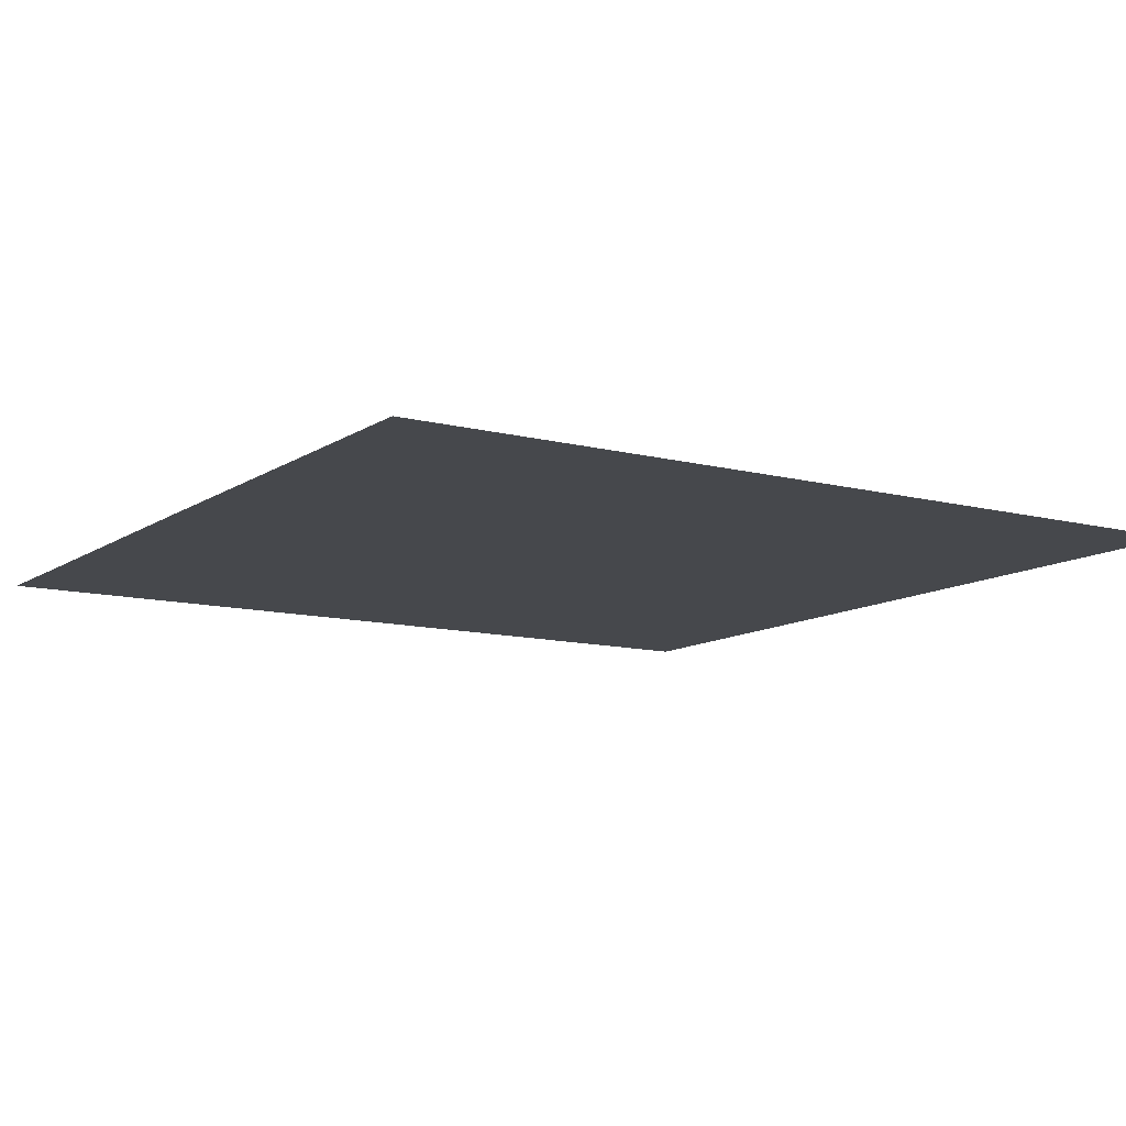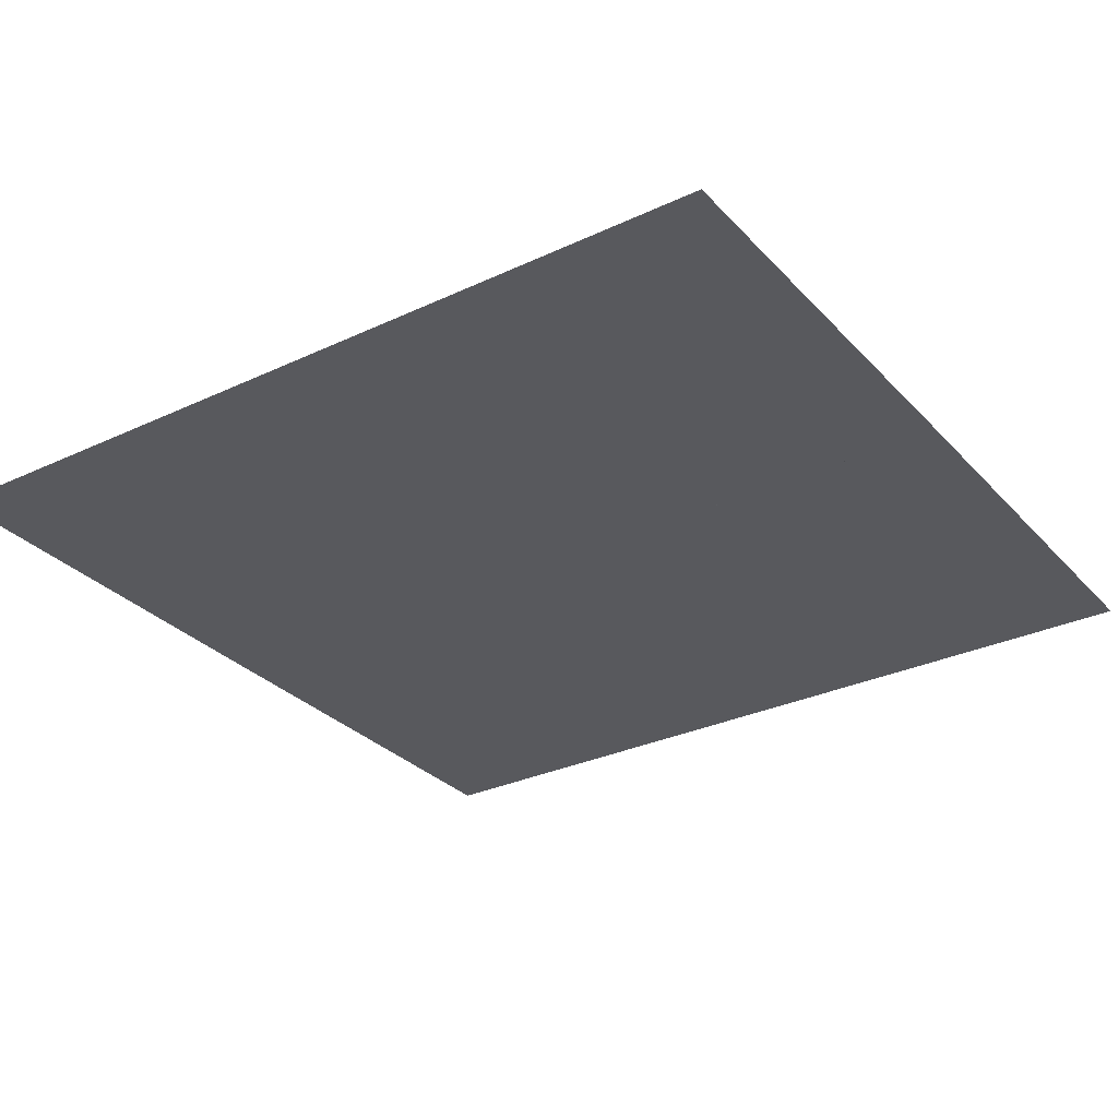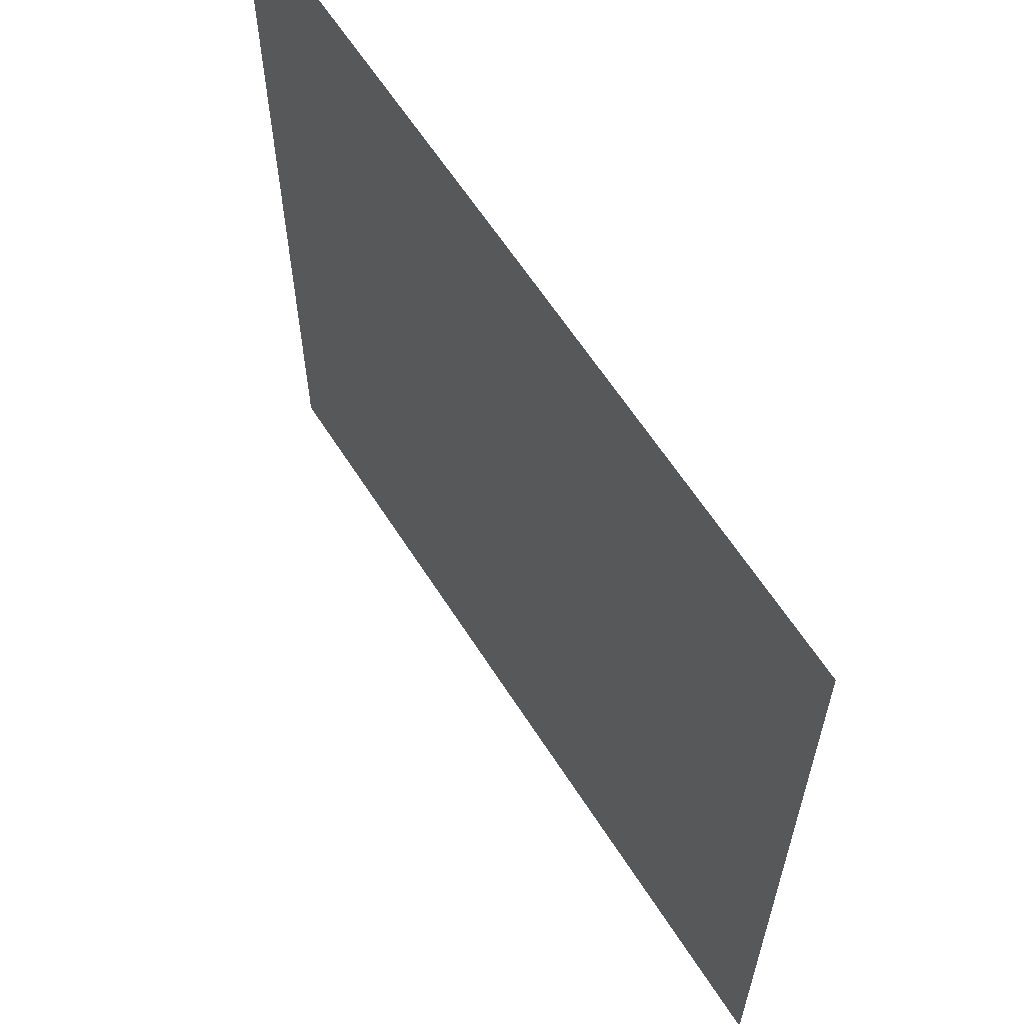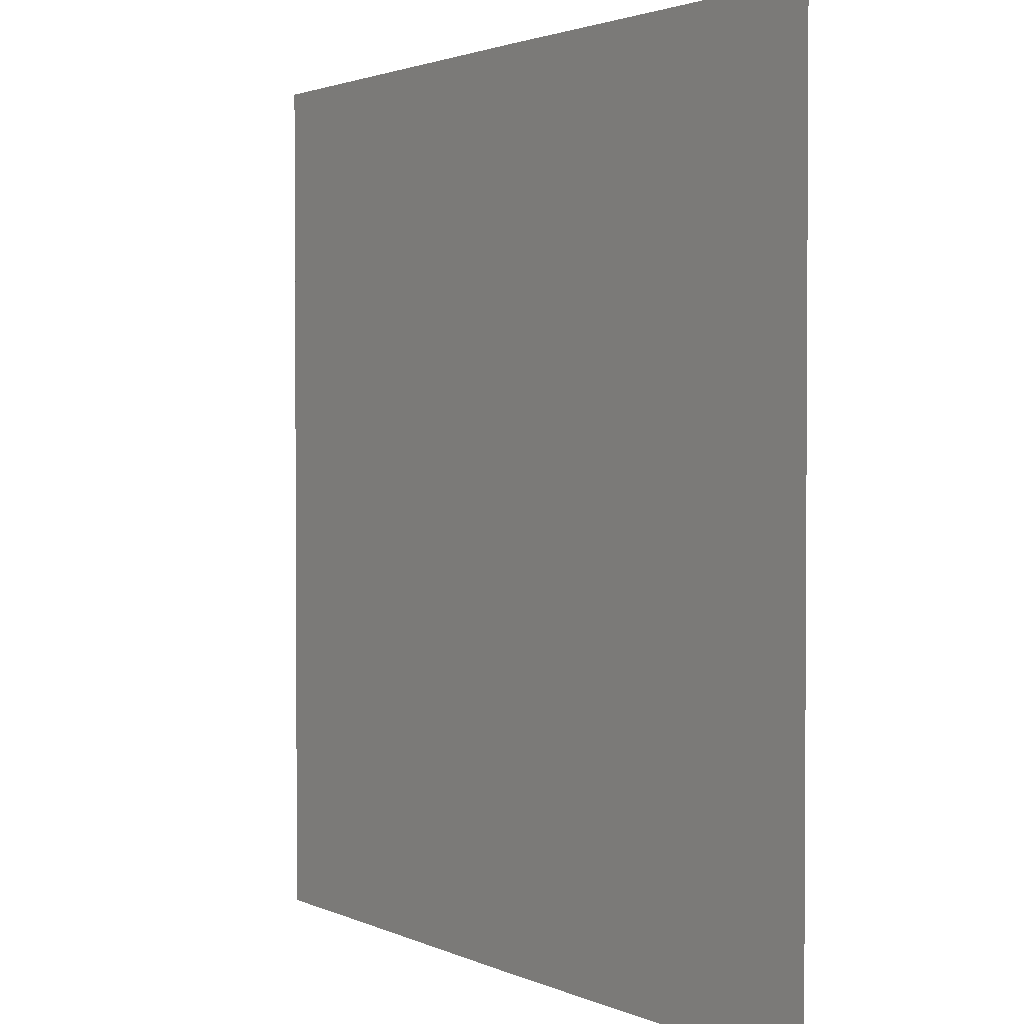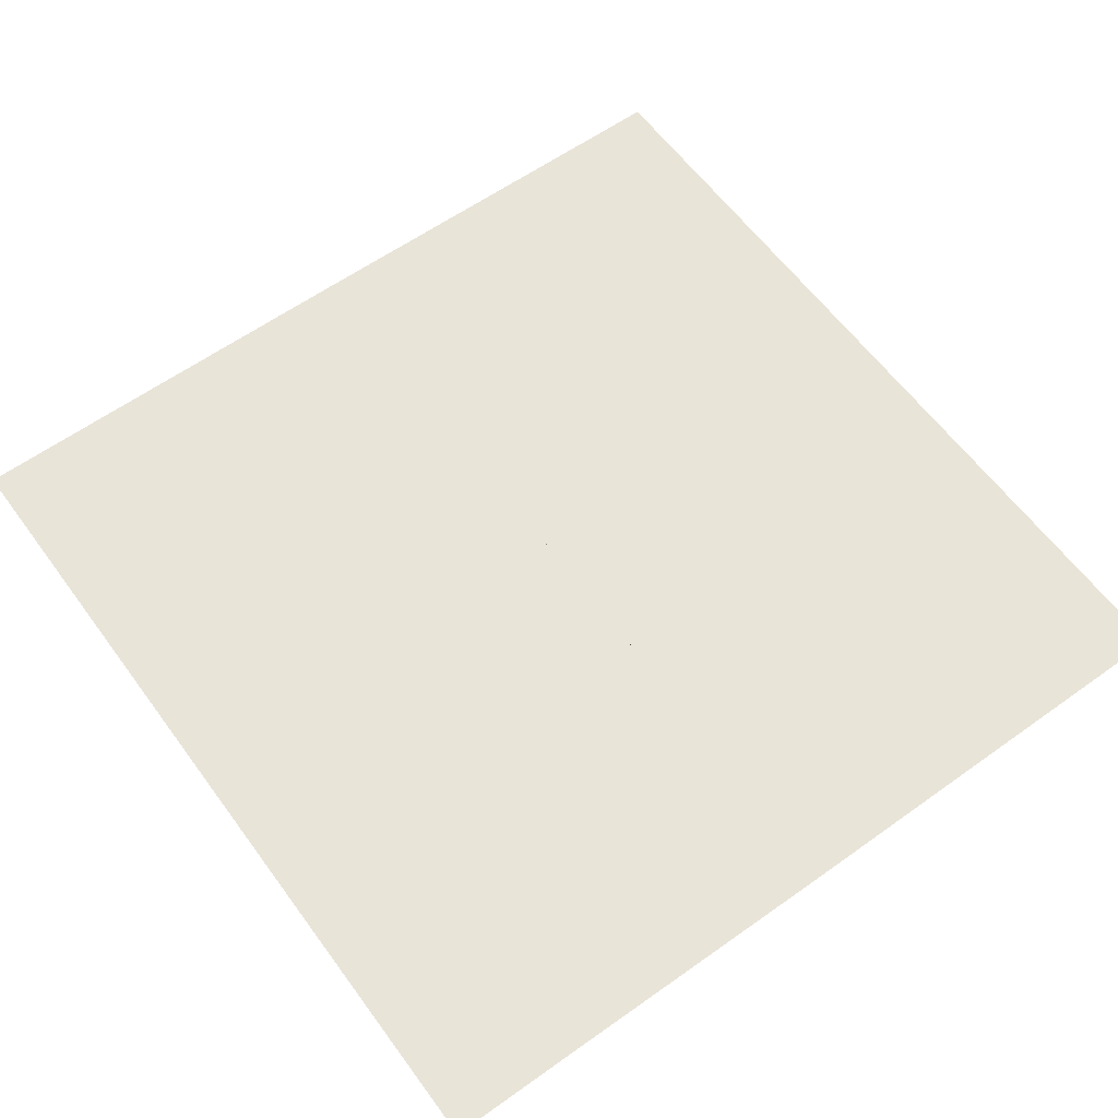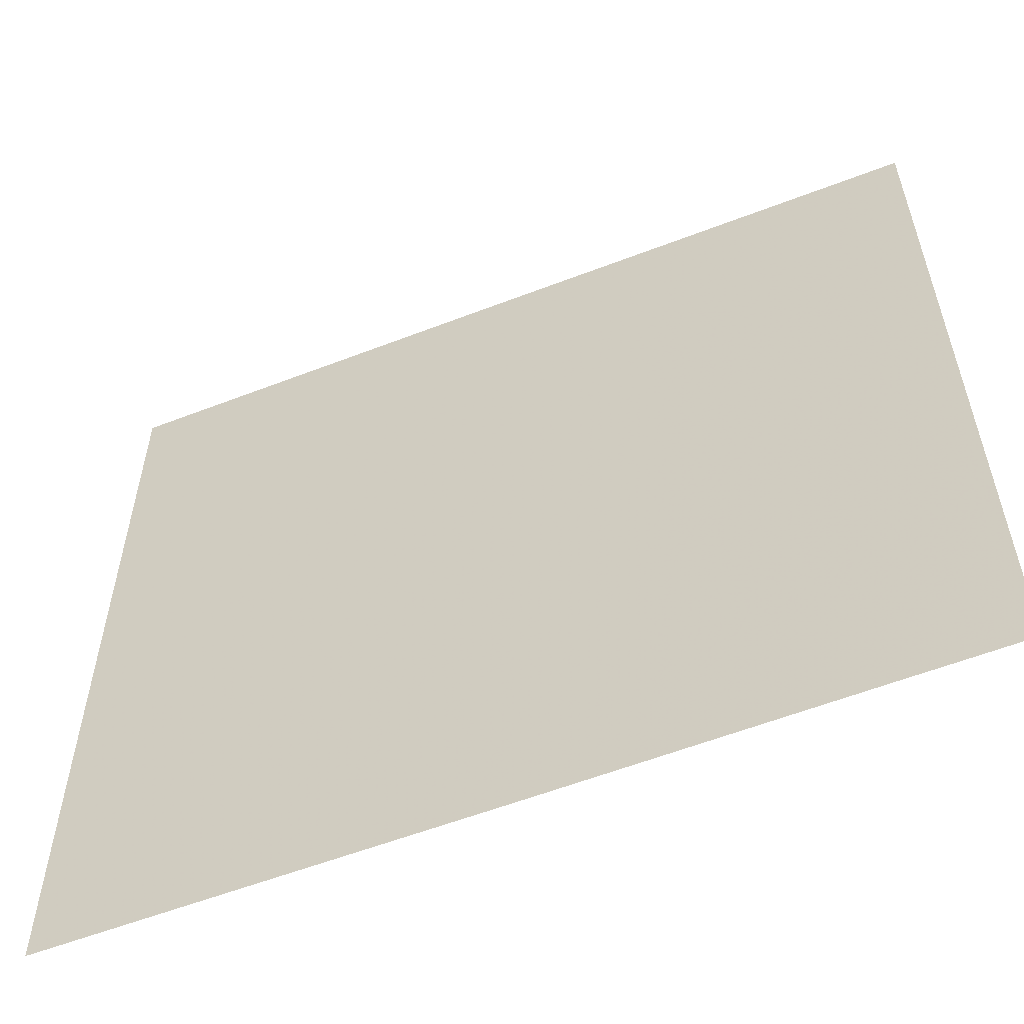
<metadata>
{"format":"obj","ext":"obj","renderer":"f3d","projection":"perspective","resolution":1024,"background":"white","views":[{"elev":-11.1,"azim":57.4,"up":"+Z"},{"elev":-30.2,"azim":-55.8,"up":"+Z"},{"elev":62.3,"azim":-122.5,"up":"+Y"},{"elev":2.1,"azim":57.3,"up":"+Y"},{"elev":60.6,"azim":-36.1,"up":"+Z"},{"elev":-58.1,"azim":-158.2,"up":"+Y"}]}
</metadata>
<code>
v -0.9959 -1.002 0
v -0.9959 -1.002 0
v -0.9959 1.002 0
v -0.9959 1.002 0
v 0.9959 -1.002 0
v 0.9959 -1.002 0
v 0.9959 1.002 0
v 0.9959 1.002 0
v -0 1.005 0
v -0 1.005 0
v -0 -1.005 0
v -0 -1.005 0
v -0.9935 -1.002 0
v -0.9935 1.002 0
v 0.9935 1.002 0
v 0.9935 -1.002 0
v -0 -1.002 0
v -0 1.002 0
v -0.9935 0 0
v -0.9935 0 0
v 0.9935 -0 0
v 0.9935 -0 0
v -0 -0 0
v -0 -0 0
v 0.9968 -0 0
v -0.9968 0 0
v -0 -0 0
f 1 6 7
f 1 7 2
f 2 7 8
f 2 8 3
f 3 8 9
f 3 9 4
f 4 9 10
f 4 10 5
f 6 11 12
f 6 12 7
f 7 12 13
f 7 13 8
f 8 13 14
f 8 14 9
f 9 14 15
f 9 15 10
f 11 16 17
f 11 17 12
f 12 17 18
f 12 18 13
f 13 18 19
f 13 19 14
f 14 19 20
f 14 20 15
f 16 21 22
f 16 22 17
f 17 22 23
f 17 23 18
f 18 23 24
f 18 24 19
f 19 24 25
f 19 25 20

</code>
